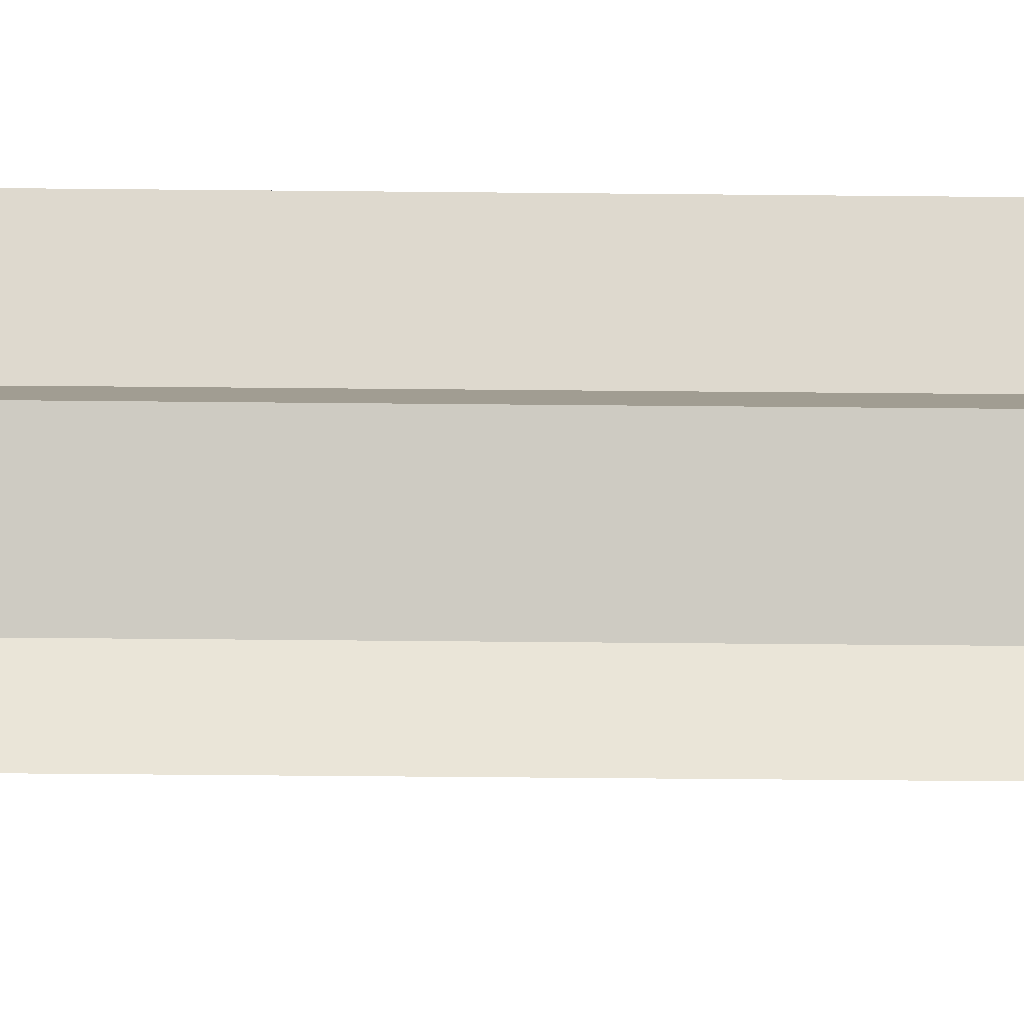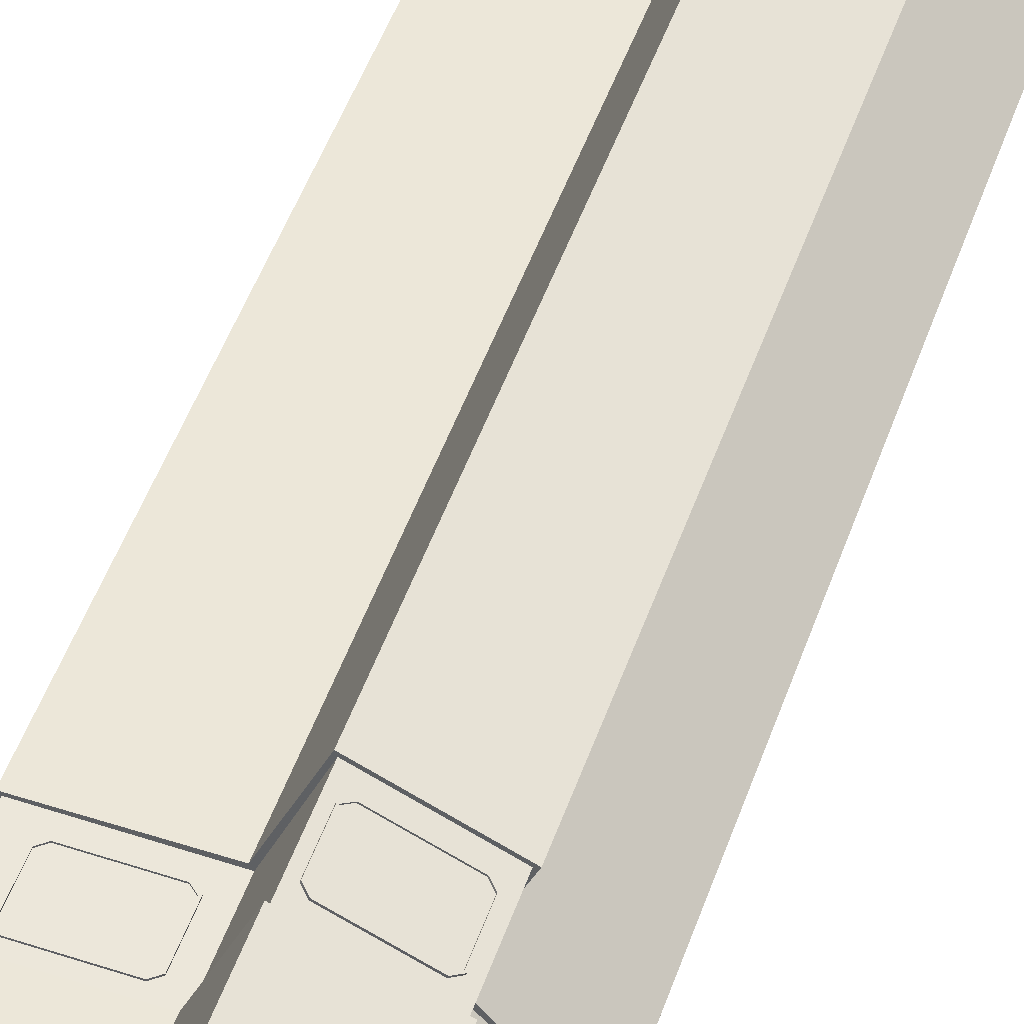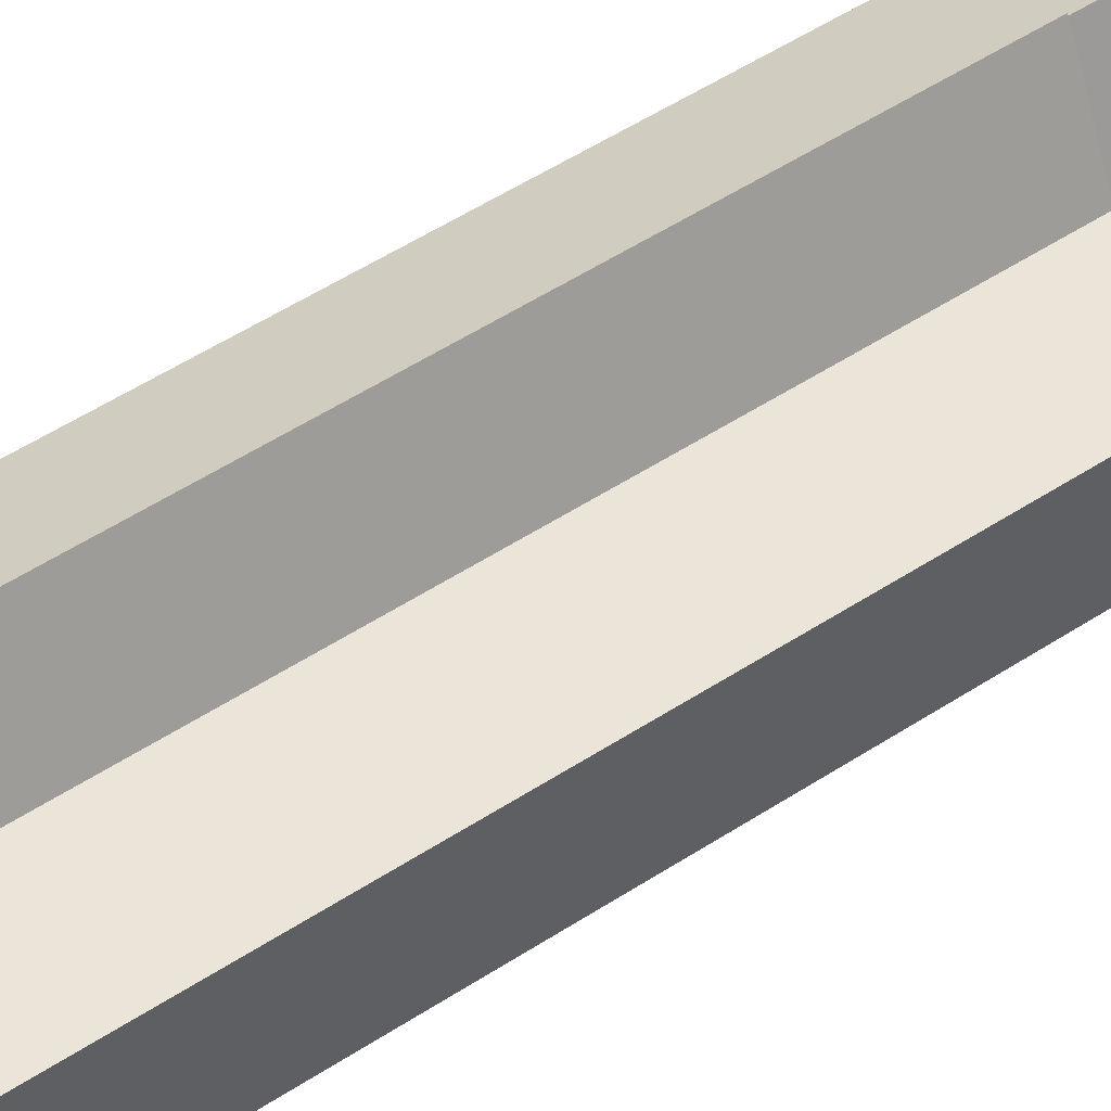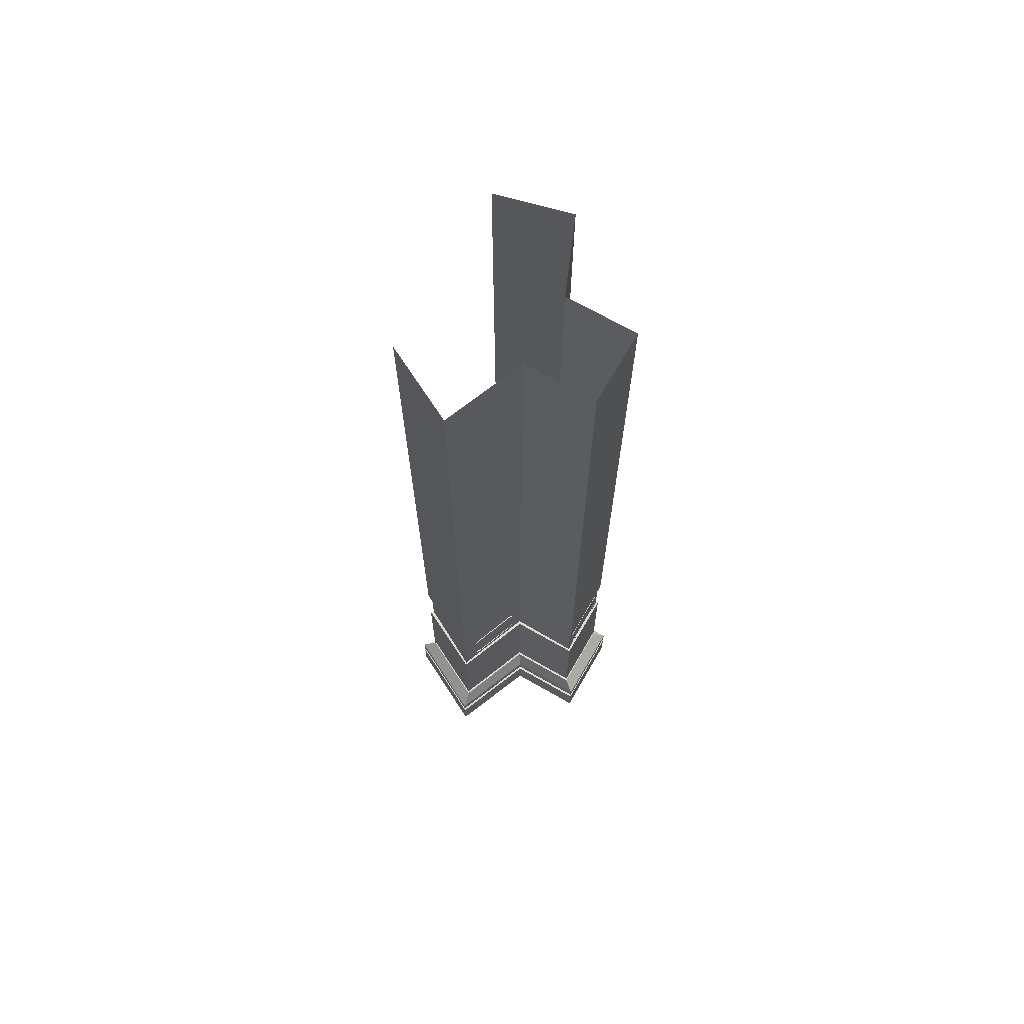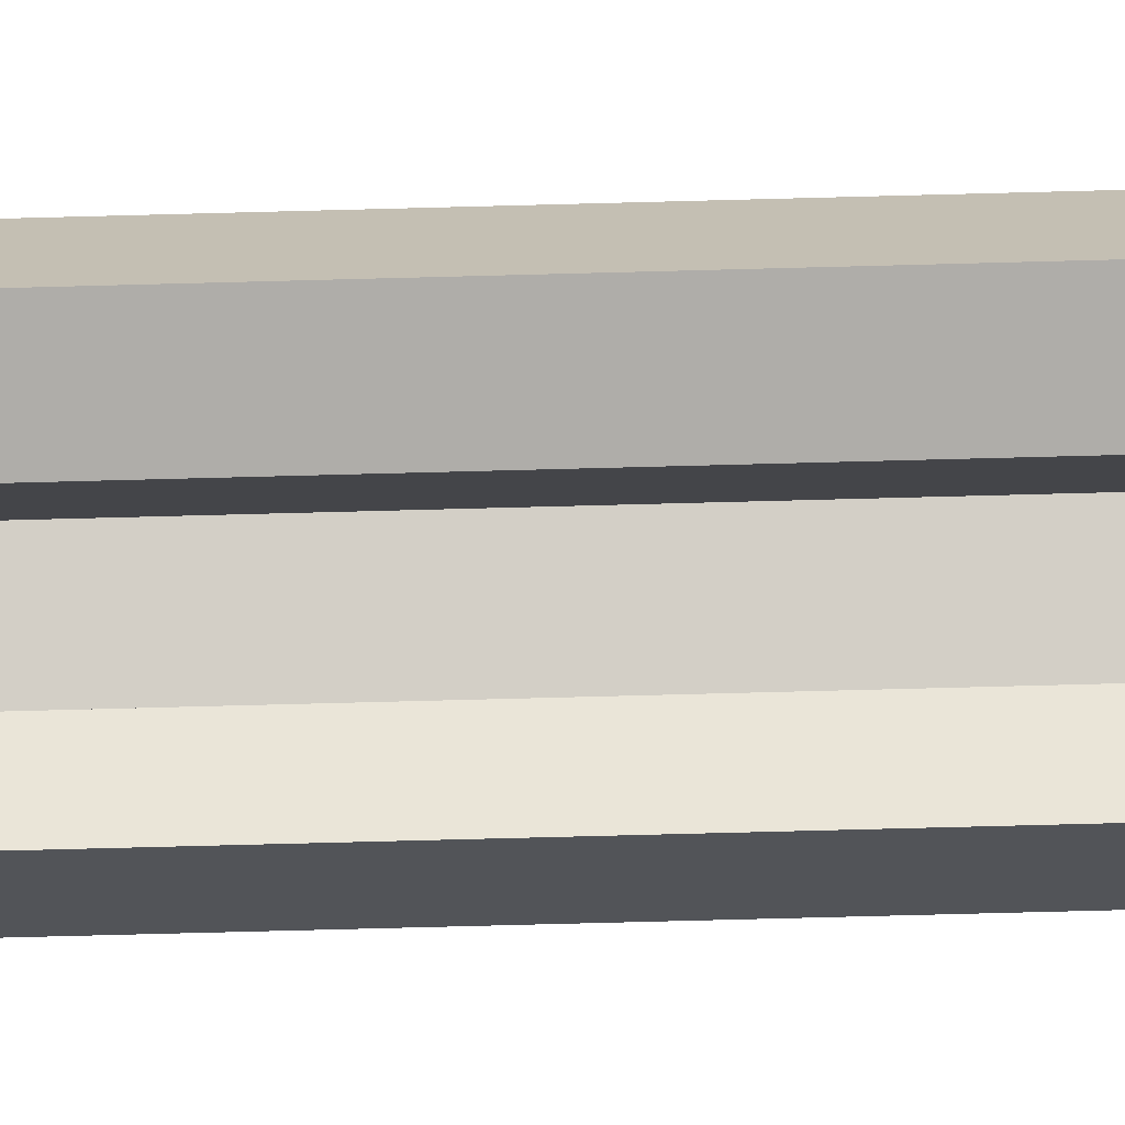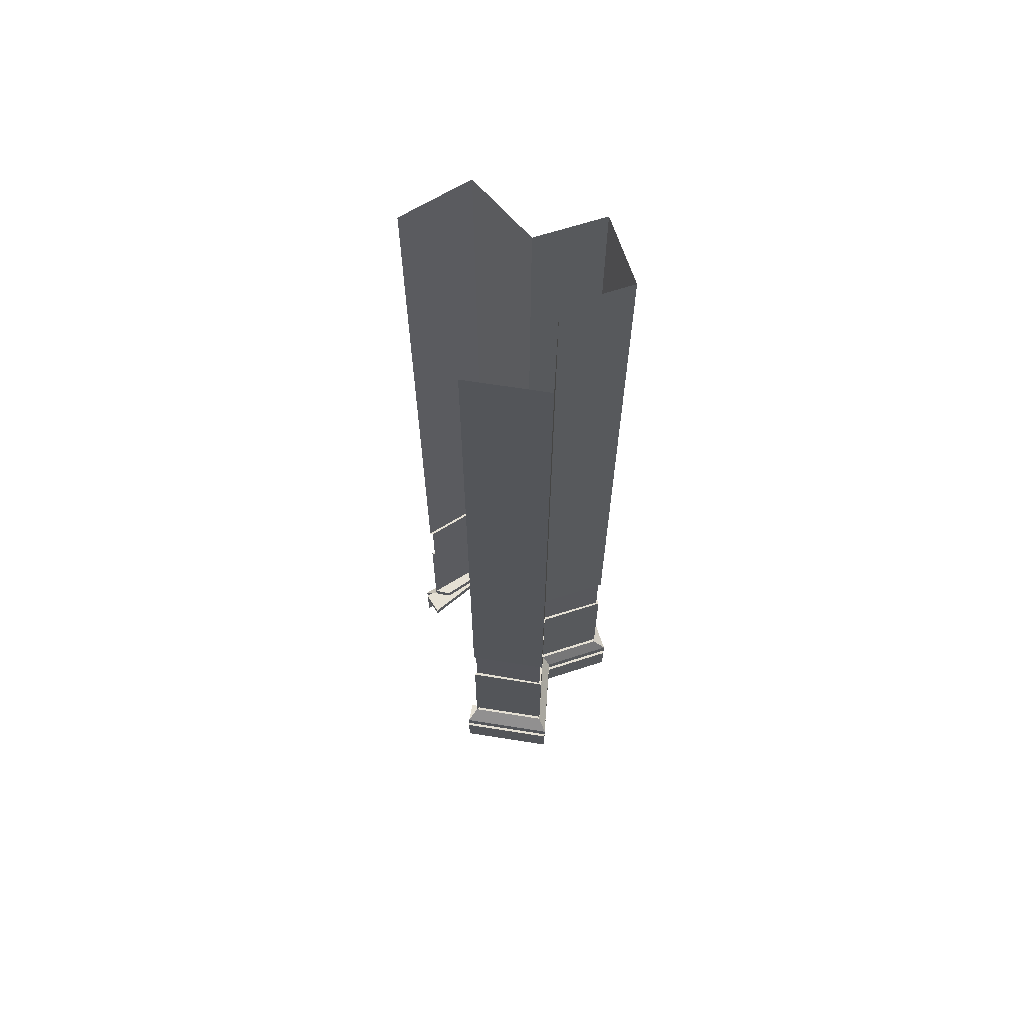
<metadata>
{"format":"obj","ext":"obj","renderer":"f3d","projection":"perspective","resolution":1024,"background":"white","views":[{"elev":-43.2,"azim":89.3,"up":"+Z"},{"elev":46.2,"azim":18.0,"up":"+Z"},{"elev":49.0,"azim":-126.5,"up":"+Z"},{"elev":69.3,"azim":-35.1,"up":"+Y"},{"elev":-74.1,"azim":-88.5,"up":"+Z"},{"elev":65.5,"azim":-83.1,"up":"+Y"}]}
</metadata>
<code>
g default
v -2.099 0.9127 0.8642
v -2.099 0.7149 0.8642
v -0.5352 0.7149 0.7381
v 1.334 0.4109 -2.77
v 1.227 0.7149 -2.457
v 2.631 0.4109 -1.161
v -2.277 0.9127 -0.7645
v -2.349 0.9127 1.096
v -2.349 3.803 1.096
v -2.277 3.803 -0.7645
v -2.349 0.7149 1.096
v -0.4208 0.7149 0.9835
v -0.5352 0.9127 0.7381
v -0.5299 0.4109 1.186
v -0.4208 0.9127 0.9835
v -0.2934 0.7149 0.7473
v 2.322 0.7149 -1.096
v -0.2934 0.9127 0.7473
v 1.201 0.7149 -2.063
v 1.979 0.7149 -1.167
v -0.179 0.7149 0.9928
v -2.303 3.803 1.049
v -2.207 3.803 -0.7187
v 1.201 0.9127 -2.063
v 1.979 0.9127 -1.167
v -0.179 0.9127 0.9928
v 1.227 0.9127 -2.457
v 2.322 0.9127 -1.096
v 0.9885 0.9127 0.06953
v 0.9885 0.7149 0.06953
v 0.8131 0.7149 0.2028
v 0.8131 0.9127 0.2028
v 0.259 0.7149 2.443
v 1.311 0.4109 0.326
v 0.9061 0.9127 0.4025
v 0.9061 0.7149 0.4025
v 1.082 0.7149 0.2692
v 0.3524 0.7149 2.134
v 1.311 -0.8719 0.326
v 2.631 -0.8719 -1.161
v 0.208 0.4109 2.77
v 1.47 0.9127 1.613
v 0.3524 0.9127 2.134
v -2.303 5.226 1.049
v -2.277 5.226 -0.7645
v -2.207 5.226 -0.7187
v -0.5299 -0.8719 1.186
v 0.208 -0.8719 2.77
v 0.259 0.9127 2.443
v -0.4208 3.803 0.9835
v -1.921 4.127 1.024
v -1.816 4.033 1.017
v -1.816 4.127 1.017
v 1.47 0.7149 1.613
v -2.349 5.226 1.096
v 2.247 3.803 -1.099
v 1.227 3.803 -2.457
v 1.21 3.803 -2.382
v 1.082 0.9127 0.2692
v -1.921 4.853 1.024
v -1.816 4.853 1.017
v -1.816 4.947 1.017
v 2.322 3.803 -1.096
v -0.7702 4.127 0.944
v -0.7702 4.033 0.944
v -0.6658 4.127 0.9368
v 2.05 0.4109 1.911
v 2.05 -0.8719 1.911
v 0.259 3.803 2.443
v 1.227 5.226 -2.457
v 2.322 5.226 -1.096
v 1.21 5.226 -2.382
v -0.7702 4.947 0.944
v -0.7702 4.853 0.944
v -0.6658 4.853 0.9368
v 1.998 4.127 -0.8263
v 1.998 4.033 -0.8263
v 2.068 4.127 -0.9033
v 1.217 4.127 0.02276
v 1.288 4.033 -0.05424
v 1.288 4.127 -0.05424
v 1.767 0.7149 1.74
v 2.247 5.226 -1.099
v -1.836 4.022 1.016
v -1.834 4.022 1.037
v -1.942 4.12 1.045
v -1.944 4.12 1.024
v 1.767 0.9127 1.74
v -1.919 4.127 1.043
v -1.815 4.033 1.036
v 1.998 4.947 -0.8263
v 1.998 4.853 -0.8263
v 2.068 4.853 -0.9033
v 1.217 4.853 0.02276
v 1.288 4.853 -0.05424
v 1.288 4.947 -0.05424
v -0.3795 3.803 0.9143
v -1.942 4.873 1.045
v -1.944 4.873 1.024
v -1.919 4.853 1.043
v 1.082 3.803 0.2692
v -0.7511 4.022 0.9403
v -0.7496 4.022 0.9617
v -0.7689 4.033 0.963
v 0.4176 4.127 2.325
v 0.5124 4.033 2.281
v 0.5124 4.127 2.281
v -1.815 4.947 1.036
v -1.834 4.971 1.037
v -1.836 4.971 1.016
v 1.463 4.127 1.839
v 1.463 4.033 1.839
v 1.558 4.127 1.795
v 0.4176 4.853 2.325
v 0.5124 4.853 2.281
v 0.5124 4.947 2.281
v -0.6645 4.127 0.9558
v -0.6429 4.12 0.9327
v -0.6414 4.12 0.9542
v 1.463 4.947 1.839
v 1.463 4.853 1.839
v 1.558 4.853 1.795
v -0.7689 4.947 0.963
v -0.7496 4.971 0.9617
v -0.7511 4.971 0.9403
v -0.6645 4.853 0.9558
v 1.767 3.803 1.74
v -0.6414 4.873 0.9542
v -0.6429 4.873 0.9327
v -0.4208 5.226 0.9835
v -0.3795 5.226 0.9143
v 1.001 3.803 0.257
v 2.01 4.022 -0.8408
v 2.025 4.022 -0.8276
v 1.289 4.022 -0.02715
v 1.275 4.022 -0.04029
v 1.302 4.033 -0.04136
v 2.012 4.033 -0.8134
v 2.084 4.12 -0.9206
v 2.098 4.12 -0.9074
v 2.082 4.127 -0.8904
v 1.215 4.12 0.05269
v 1.201 4.12 0.03955
v 1.231 4.127 0.03564
v 0.2826 3.803 2.378
v 2.082 4.853 -0.8904
v 2.084 4.873 -0.9206
v 2.098 4.873 -0.9074
v 1.231 4.853 0.03564
v 1.215 4.873 0.05269
v 1.201 4.873 0.03955
v 2.012 4.947 -0.8134
v 2.01 4.971 -0.8408
v 2.025 4.971 -0.8276
v 0.2826 5.226 2.378
v 1.302 4.947 -0.04136
v 1.289 4.971 -0.02715
v 1.275 4.971 -0.04029
v 1.702 3.803 1.717
v 1.082 5.226 0.2692
v 1.001 5.226 0.257
v 0.259 5.226 2.443
v -0.4208 20.87 0.9835
v 0.4911 4.022 2.281
v 0.5029 4.022 2.307
v 0.4046 4.12 2.352
v 0.3928 4.12 2.327
v 1.702 5.226 1.717
v 0.4256 4.127 2.343
v 0.5204 4.033 2.299
v 1.477 4.022 1.822
v 1.489 4.022 1.848
v 1.471 4.033 1.857
v 0.4046 4.873 2.352
v 0.3928 4.873 2.327
v 0.4256 4.853 2.343
v 1.575 4.12 1.776
v 1.587 4.12 1.803
v 1.566 4.127 1.812
v 1.767 5.226 1.74
v 0.5204 4.947 2.299
v 0.5029 4.971 2.307
v 0.4911 4.971 2.281
v 1.566 4.853 1.812
v 1.575 4.873 1.776
v 1.587 4.873 1.803
v 1.471 4.947 1.857
v 1.489 4.971 1.848
v 1.477 4.971 1.822
v 0.259 20.87 2.443
v -2.349 20.87 1.096
v -2.277 20.87 -0.7645
v 1.227 20.87 -2.457
v 2.322 20.87 -1.096
v 1.082 20.87 0.2692
v 1.767 20.87 1.74
v -2.631 0.4109 1.291
v 1.334 -0.8719 -2.77
v -2.631 -0.8719 1.291
v -2.046 0.7149 -0.5145
v -2.046 0.9127 -0.5145
v -2.277 0.7149 -0.7645
v -2.544 0.4109 -0.9809
v -2.544 -0.8719 -0.9809
v -2.544 0.1549 -0.9809
v -2.631 0.1549 1.291
v -0.5299 0.1549 1.186
v 0.208 0.1549 2.77
v 2.05 0.1549 1.911
v 1.311 0.1549 0.326
v 2.631 0.1549 -1.161
v 1.334 0.1549 -2.77
v -2.544 -0.06447 -0.9809
v -2.631 -0.06447 1.291
v -0.5299 -0.06447 1.186
v 0.208 -0.06447 2.77
v 2.05 -0.06447 1.911
v 1.311 -0.06447 0.326
v 2.631 -0.06447 -1.161
v 1.334 -0.06447 -2.77
v -1.968 -0.06447 -0.9589
v -2.357 -0.06447 1.015
v -2.357 0.1549 1.015
v -1.968 0.1549 -0.9589
v -0.2833 0.1549 0.7764
v -0.2833 -0.06447 0.7764
v 0.3474 -0.06447 2.387
v 0.3474 0.1549 2.387
v 1.667 -0.06447 1.772
v 1.667 0.1549 1.772
v 0.8348 0.1549 0.2565
v 0.8348 -0.06447 0.2565
v 2.191 -0.06447 -1.171
v 2.191 0.1549 -1.171
v 0.8859 -0.06447 -2.408
v 0.8859 0.1549 -2.408
g polySurface10
f 13 1 2 3 16 18
f 6 4 5 17
f 7 8 9 10
f 11 12 3 2
f 14 12 11 197
f 15 8 1 13
f 17 5 19 20
f 26 18 16 21 38 43
f 22 23 10 9
f 20 19 24 25
f 27 28 25 24
f 32 31 30 20 25 29
f 33 12 14 41
f 34 6 17 37
f 36 31 32 35 42 54
f 3 12 21 16
f 210 211 6 34
f 15 13 18 26
f 45 46 44 55
f 207 208 41 14
f 50 15 49 69
f 37 17 20 30
f 51 52 53
f 37 30 31 36
f 57 58 56 63
f 50 9 8 15
f 28 59 29 25
f 29 59 35 32
f 60 61 62
f 28 27 57 63
f 12 33 38 21
f 64 65 66
f 23 22 44 46
f 49 15 26 43
f 34 67 209 210
f 72 70 71 83
f 73 74 75
f 76 77 78
f 79 80 81
f 82 37 36 54
f 37 82 67 34
f 84 85 86 87
f 59 88 42 35
f 89 86 85 90
f 208 209 67 41
f 51 89 90 52
f 91 92 93
f 94 95 96
f 9 50 97 22
f 87 86 98 99
f 38 54 42 43
f 100 89 51 60
f 86 89 100 98
f 60 51 53 61
f 59 28 63 101
f 33 82 54 38
f 102 103 85 84
f 90 104 65 52
f 85 103 104 90
f 53 52 65 64
f 41 67 82 33
f 88 49 43 42
f 105 106 107
f 108 100 60 62
f 99 98 109 110
f 108 109 98 100
f 111 112 113
f 61 53 64 74
f 114 115 116
f 65 104 117 66
f 118 119 103 102
f 104 103 119 117
f 56 58 72 83
f 62 61 74 73
f 120 121 122
f 123 108 62 73
f 123 124 109 108
f 110 109 124 125
f 74 64 66 75
f 117 126 75 66
f 101 127 88 59
f 117 119 128 126
f 129 128 119 118
f 130 55 44 131
f 101 63 56 132
f 126 123 73 75
f 126 128 124 123
f 125 124 128 129
f 133 134 135 136
f 137 138 77 80
f 139 140 134 133
f 135 134 138 137
f 77 138 141 78
f 138 134 140 141
f 81 80 77 76
f 136 135 142 143
f 79 144 137 80
f 144 142 135 137
f 50 69 145 97
f 49 88 127 69
f 92 76 78 93
f 141 146 93 78
f 147 148 140 139
f 141 140 148 146
f 95 81 76 92
f 94 79 81 95
f 149 144 79 94
f 143 142 150 151
f 142 144 149 150
f 146 152 91 93
f 153 154 148 147
f 96 95 92 91
f 146 148 154 152
f 97 145 155 131
f 156 149 94 96
f 152 156 96 91
f 151 150 157 158
f 156 157 150 149
f 158 157 154 153
f 127 101 132 159
f 152 154 157 156
f 71 160 161 83
f 163 130 162 190
f 164 165 166 167
f 162 130 131 155
f 161 168 159 132
f 105 169 170 106
f 169 166 165 170
f 69 127 159 145
f 171 172 165 164
f 170 173 112 106
f 165 172 173 170
f 107 106 112 111
f 167 166 174 175
f 176 169 105 114
f 166 169 176 174
f 114 105 107 115
f 177 178 172 171
f 112 173 179 113
f 173 172 178 179
f 115 107 111 121
f 160 180 168 161
f 181 176 114 116
f 175 174 182 183
f 181 182 174 176
f 121 111 113 122
f 179 184 122 113
f 185 186 178 177
f 179 178 186 184
f 116 115 121 120
f 187 181 116 120
f 183 182 188 189
f 187 188 182 181
f 184 187 120 122
f 189 188 186 185
f 184 186 188 187
f 180 162 155 168
f 45 55 191 192
f 163 191 55 130
f 71 70 193 194
f 160 71 194 195
f 195 196 180 160
f 162 180 196 190
f 97 102 84 22
f 99 44 22 87
f 139 56 83 147
f 132 143 151 161
f 185 177 159 168
f 145 167 175 155
f 211 212 4 6
f 27 24 19 5
f 14 197 206 207
f 200 2 1 201
f 8 7 201 1
f 202 11 2 200
f 203 197 11 202
f 200 201 7 202
f 205 206 197 203
f 155 183 189 168
f 155 175 183
f 168 189 185
f 159 171 164 145
f 159 177 171
f 145 164 167
f 161 158 153 83
f 161 151 158
f 83 153 147
f 133 56 139
f 132 56 133 136
f 132 136 143
f 22 84 87
f 110 44 99
f 131 44 110 125
f 131 125 129
f 131 129 118 97
f 97 118 102
f 221 222 223 224
f 225 223 222 226
f 226 227 228 225
f 227 229 230 228
f 231 230 229 232
f 232 233 234 231
f 233 235 236 234
f 204 199 214 213
f 215 214 199 47
f 47 48 216 215
f 48 68 217 216
f 218 217 68 39
f 39 40 219 218
f 40 198 220 219
f 213 214 222 221
f 206 205 224 223
f 205 213 221 224
f 207 206 223 225
f 214 215 226 222
f 215 216 227 226
f 208 207 225 228
f 216 217 229 227
f 209 208 228 230
f 210 209 230 231
f 217 218 232 229
f 218 219 233 232
f 211 210 231 234
f 219 220 235 233
f 220 212 236 235
f 212 211 234 236

</code>
